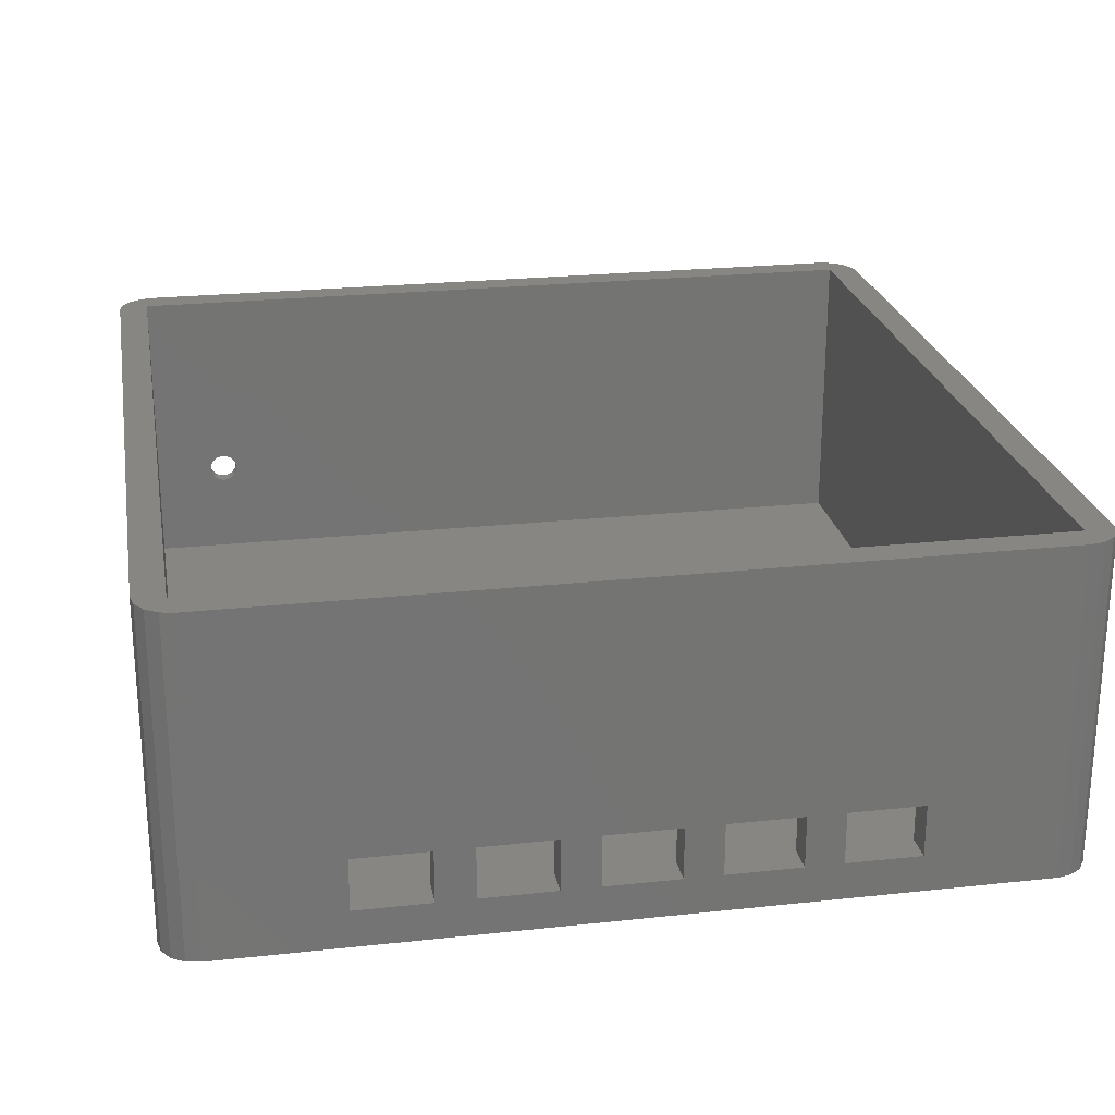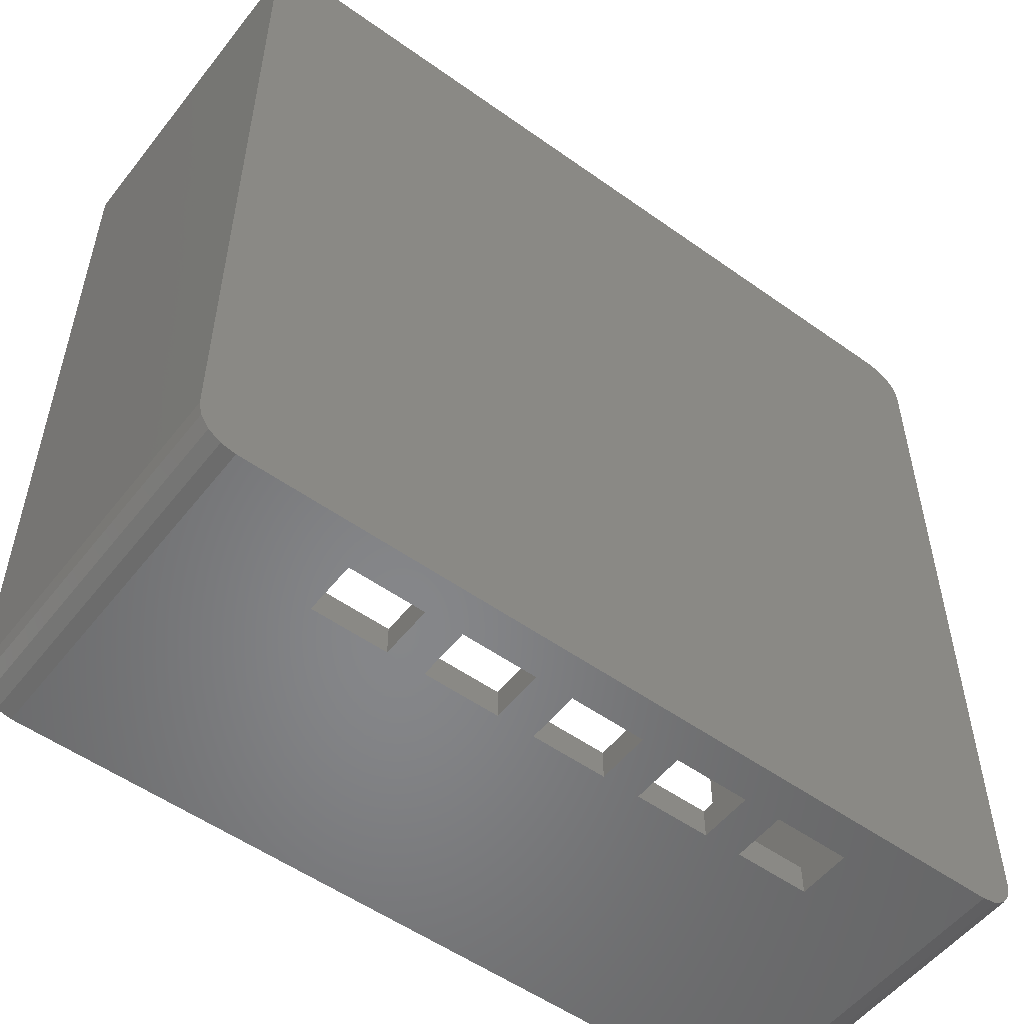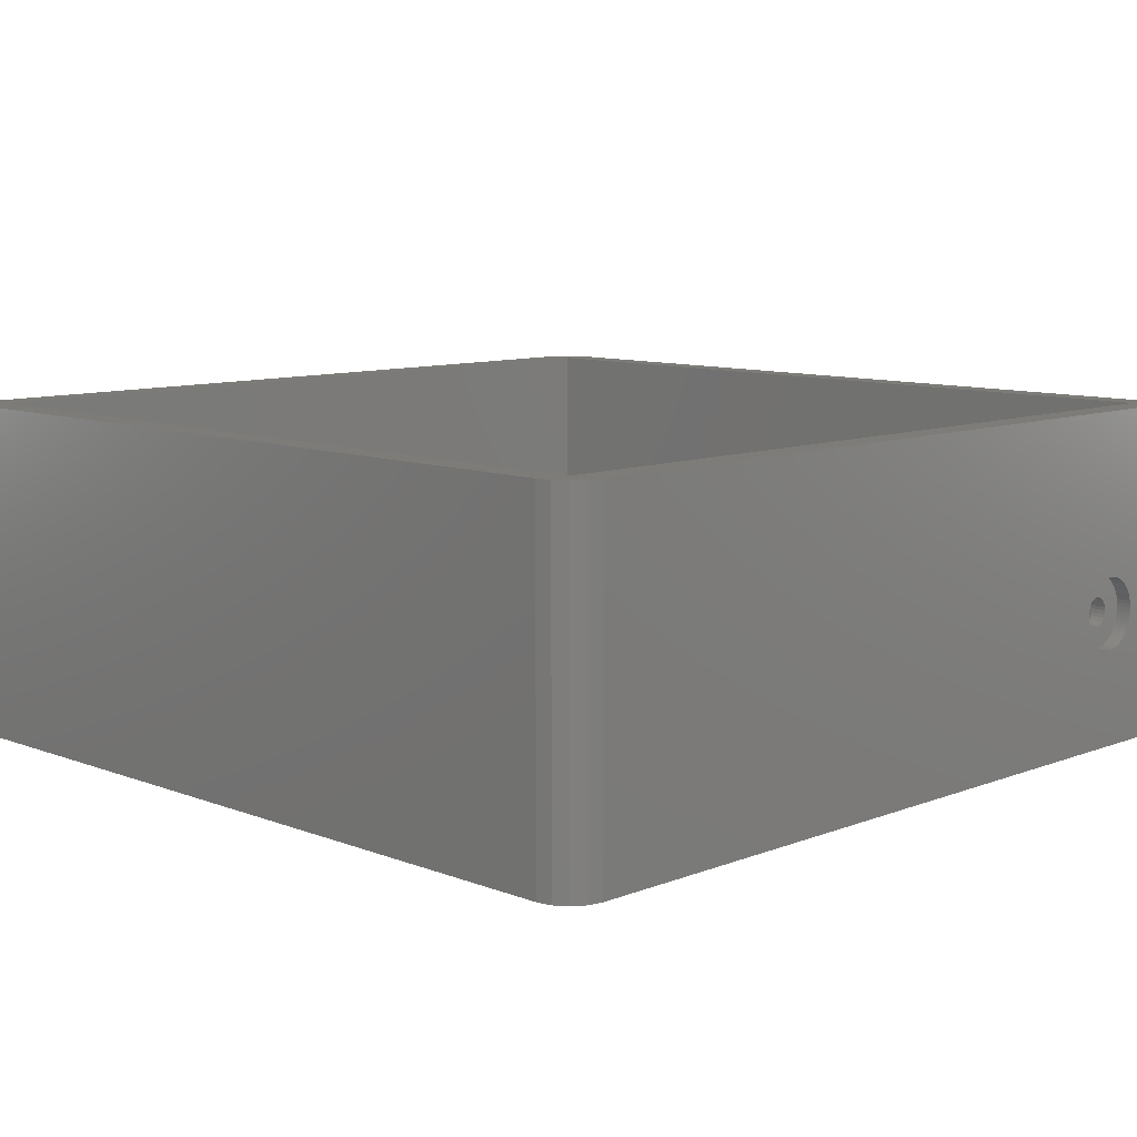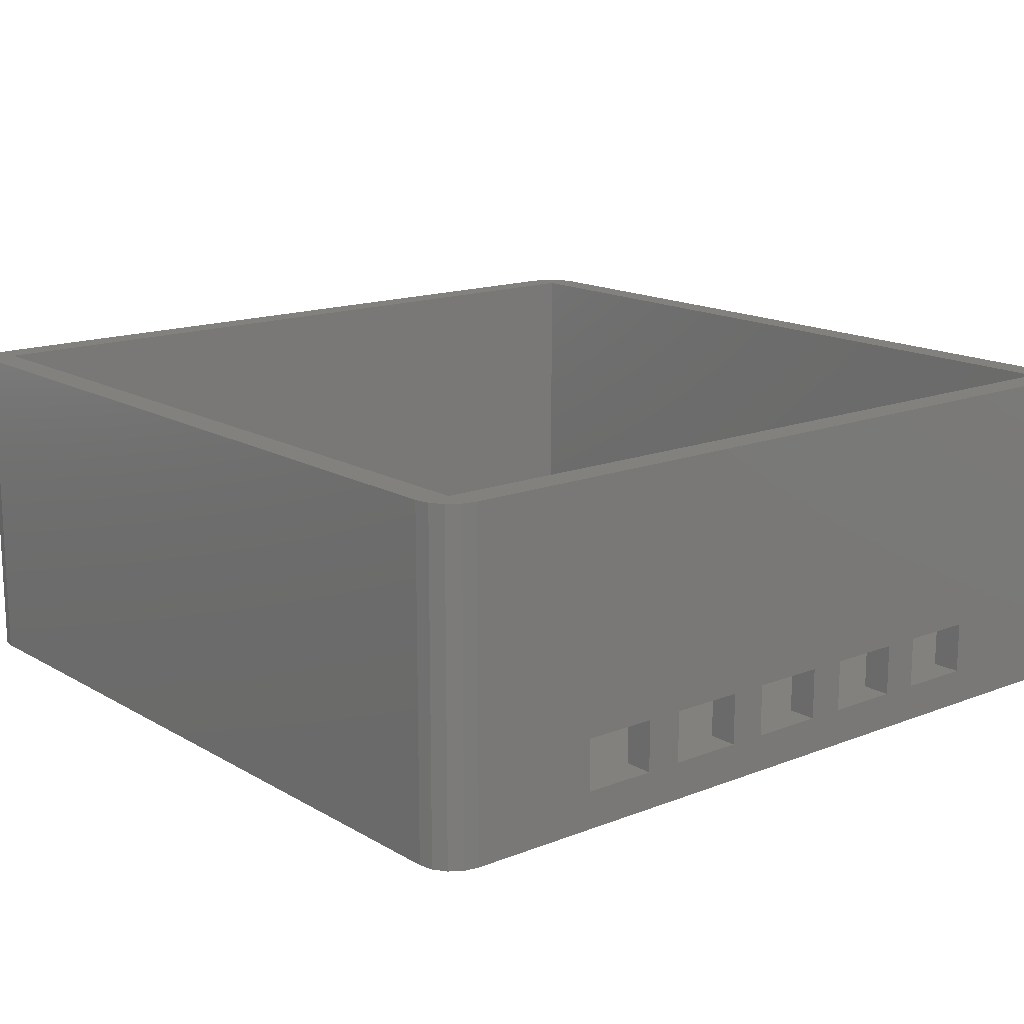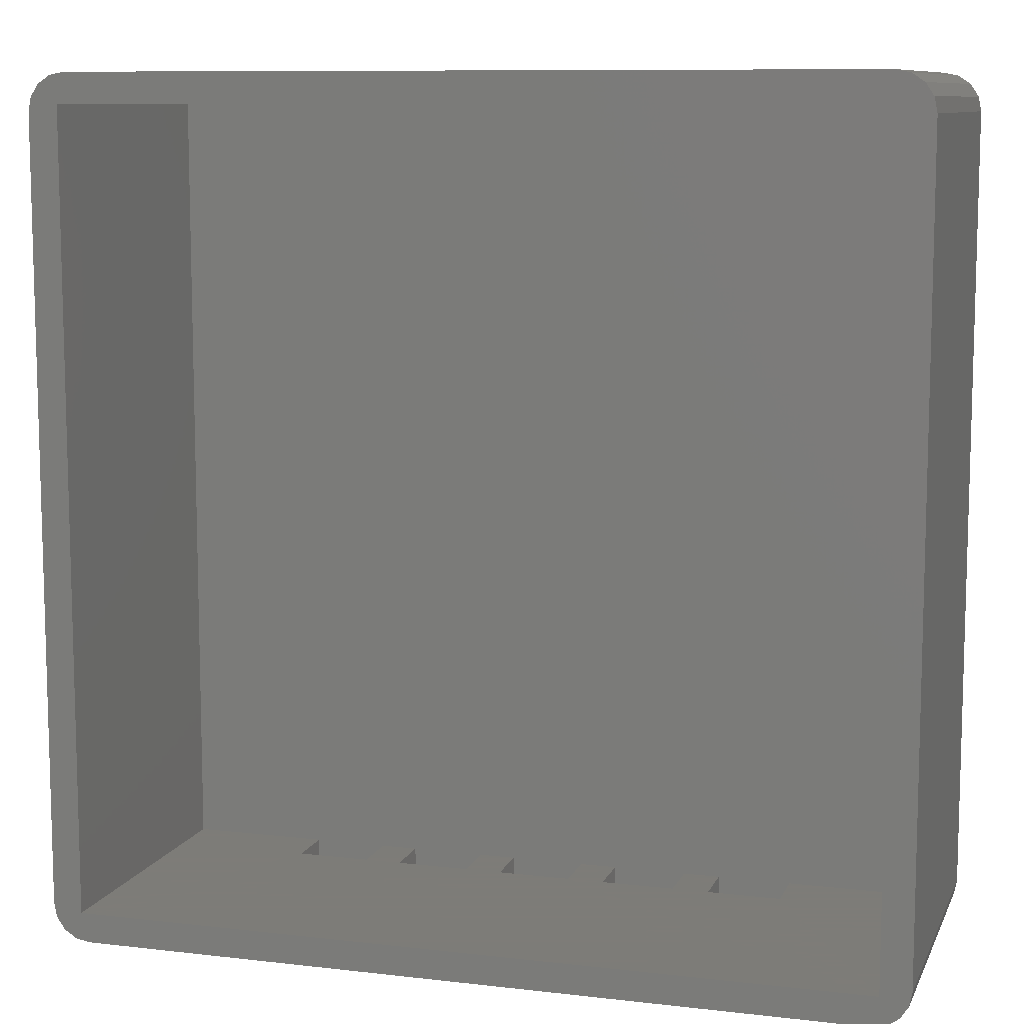
<metadata>
{"format":"stl","ext":"stl","renderer":"f3d","projection":"perspective","resolution":1024,"background":"white","views":[{"elev":23.8,"azim":-10.2,"up":"+Z"},{"elev":-53.6,"azim":142.7,"up":"+Y"},{"elev":9.6,"azim":134.9,"up":"+Z"},{"elev":15.3,"azim":-39.5,"up":"+Z"},{"elev":9.6,"azim":16.9,"up":"+Y"}]}
</metadata>
<code>
# stl→obj: 266 verts, 552 faces
v 113.5 113.5 0
v 111.9 114.6 45
v 113.5 113.5 45
v 111.9 114.6 0
v 17.49 115 21.58
v 5 115 45
v 110 115 45
v 14.37 115 22.99
v 13.88 115 23
v 14.87 115 22.92
v 15.35 115 22.81
v 15.83 115 22.65
v 16.28 115 22.45
v 16.71 115 22.2
v 17.12 115 21.91
v 17.83 115 21.21
v 18.13 115 20.82
v 18.39 115 20.39
v 18.61 115 19.94
v 18.78 115 19.47
v 18.9 115 18.99
v 18.98 115 18.5
v 110 115 0
v 19 115 18
v 18.98 115 17.5
v 18.9 115 17.01
v 18.78 115 16.53
v 18.61 115 16.06
v 18.39 115 15.61
v 18.13 115 15.18
v 17.83 115 14.79
v 17.49 115 14.42
v 17.12 115 14.09
v 5 115 0
v 16.71 115 13.8
v 14.87 115 13.08
v 14.37 115 13.01
v 15.35 115 13.19
v 15.83 115 13.35
v 16.28 115 13.55
v 13.38 115 22.96
v 12.89 115 22.87
v 12.41 115 22.74
v 11.94 115 22.56
v 11.5 115 22.33
v 11.08 115 22.06
v 10.69 115 21.75
v 10.33 115 21.4
v 10.01 115 21.02
v 9.734 115 20.61
v 9.495 115 20.17
v 9.302 115 19.71
v 9.155 115 19.23
v 9.056 115 18.75
v 9.006 115 18.25
v 9.006 115 17.75
v 9.056 115 17.25
v 13.88 115 13
v 9.155 115 16.77
v 9.302 115 16.29
v 9.495 115 15.83
v 9.734 115 15.39
v 10.01 115 14.98
v 10.33 115 14.6
v 10.69 115 14.25
v 11.08 115 13.94
v 11.5 115 13.67
v 11.94 115 13.44
v 12.41 115 13.26
v 12.89 115 13.13
v 13.38 115 13.04
v 0 5 0
v 0 110 45
v 0 110 0
v 0 5 45
v 114.6 3.087 45
v 115 5 0
v 115 5 45
v 114.6 3.087 0
v 115 110 0
v 115 110 45
v 3.087 114.6 45
v 3.087 114.6 0
v 1.464 1.464 0
v 3.087 0.3806 45
v 1.464 1.464 45
v 3.087 0.3806 0
v 0.3806 3.087 0
v 0.3806 3.087 45
v 114.6 111.9 45
v 114.6 111.9 0
v 77.5 0 5
v 82.5 0 12
v 77.5 0 12
v 82.5 0 5
v 62.5 0 5
v 67.5 0 12
v 62.5 0 12
v 67.5 0 5
v 47.5 0 5
v 52.5 0 12
v 47.5 0 12
v 52.5 0 5
v 32.5 0 5
v 37.5 0 12
v 32.5 0 12
v 37.5 0 5
v 5 0 45
v 22.5 0 12
v 5 0 0
v 22.5 0 5
v 110 0 0
v 110 0 45
v 92.5 0 12
v 92.5 0 5
v 113.5 1.464 45
v 113.5 1.464 0
v 0.3806 111.9 45
v 0.3806 111.9 0
v 1.464 113.5 45
v 1.464 113.5 0
v 111.9 0.3806 0
v 111.9 0.3806 45
v 111 111 45
v 111 4 45
v 4 111 45
v 4 4 45
v 111 4 5
v 111 111 5
v 92.5 4 5
v 82.5 4 5
v 77.5 4 5
v 67.5 4 5
v 62.5 4 5
v 52.5 4 5
v 4 111 5
v 47.5 4 5
v 37.5 4 5
v 32.5 4 5
v 22.5 4 5
v 4 4 5
v 14.24 111 19.99
v 13.76 111 19.99
v 13.29 111 19.87
v 12.86 111 19.65
v 12.5 111 19.33
v 12.23 111 18.93
v 12.06 111 18.48
v 12 111 18
v 13.76 111 16.01
v 14.24 111 16.01
v 13.29 111 16.13
v 12.86 111 16.35
v 12.5 111 16.67
v 12.23 111 17.07
v 12.06 111 17.52
v 14.71 111 19.87
v 15.14 111 19.65
v 15.5 111 19.33
v 15.77 111 18.93
v 15.94 111 18.48
v 16 111 18
v 15.94 111 17.52
v 15.77 111 17.07
v 15.5 111 16.67
v 15.14 111 16.35
v 14.71 111 16.13
v 32.5 4 12
v 37.5 4 12
v 47.5 4 12
v 52.5 4 12
v 62.5 4 12
v 67.5 4 12
v 77.5 4 12
v 82.5 4 12
v 92.5 4 12
v 22.5 4 12
v 15.94 113 17.52
v 15.77 113 17.07
v 16 113 18
v 15.94 113 18.48
v 14.71 113 19.87
v 14.24 113 19.99
v 15.5 113 19.33
v 15.14 113 19.65
v 12.06 113 18.48
v 12.23 113 18.93
v 12.86 113 16.35
v 13.29 113 16.13
v 12 113 18
v 12.5 113 16.67
v 12.23 113 17.07
v 12.06 113 17.52
v 14.71 113 16.13
v 15.14 113 16.35
v 15.77 113 18.93
v 13.76 113 19.99
v 13.29 113 19.87
v 13.76 113 16.01
v 14.24 113 16.01
v 15.5 113 16.67
v 12.86 113 19.65
v 12.5 113 19.33
v 18.61 113 16.06
v 18.78 113 16.53
v 18.9 113 17.01
v 18.98 113 17.5
v 19 113 18
v 12.89 113 13.13
v 12.41 113 13.26
v 13.38 113 13.04
v 17.83 113 14.79
v 18.13 113 15.18
v 9.302 113 16.29
v 9.495 113 15.83
v 17.12 113 14.09
v 16.71 113 13.8
v 18.98 113 18.5
v 16.71 113 22.2
v 17.12 113 21.91
v 18.13 113 20.82
v 17.83 113 21.21
v 12.41 113 22.74
v 12.89 113 22.87
v 10.33 113 21.4
v 10.01 113 21.02
v 18.78 113 19.47
v 18.61 113 19.94
v 14.37 113 13.01
v 13.88 113 13
v 9.056 113 17.25
v 9.155 113 16.77
v 15.83 113 22.65
v 16.28 113 22.45
v 11.94 113 13.44
v 11.5 113 13.67
v 15.83 113 13.35
v 15.35 113 13.19
v 18.39 113 15.61
v 9.734 113 20.61
v 9.495 113 20.17
v 18.39 113 20.39
v 11.08 113 13.94
v 10.69 113 14.25
v 14.37 113 22.99
v 14.87 113 22.92
v 16.28 113 13.55
v 17.49 113 21.58
v 18.9 113 18.99
v 9.006 113 17.75
v 9.056 113 18.75
v 9.006 113 18.25
v 11.08 113 22.06
v 11.5 113 22.33
v 13.38 113 22.96
v 11.94 113 22.56
v 15.35 113 22.81
v 9.302 113 19.71
v 10.33 113 14.6
v 9.155 113 19.23
v 9.734 113 15.39
v 10.01 113 14.98
v 13.88 113 23
v 17.49 113 14.42
v 10.69 113 21.75
v 14.87 113 13.08
f 1 2 3
f 2 1 4
f 5 6 7
f 6 8 9
f 6 10 8
f 6 11 10
f 6 12 11
f 6 13 12
f 6 14 13
f 6 15 14
f 6 5 15
f 7 16 5
f 7 17 16
f 7 18 17
f 7 19 18
f 7 20 19
f 7 21 20
f 7 22 21
f 23 22 7
f 22 23 24
f 24 23 25
f 25 23 26
f 26 23 27
f 27 23 28
f 28 23 29
f 29 23 30
f 30 23 31
f 31 23 32
f 32 23 33
f 34 33 23
f 33 34 35
f 36 34 37
f 38 34 36
f 39 34 38
f 40 34 39
f 35 34 40
f 41 6 9
f 42 6 41
f 43 6 42
f 44 6 43
f 45 6 44
f 46 6 45
f 47 6 46
f 48 6 47
f 49 6 48
f 50 6 49
f 51 6 50
f 52 6 51
f 53 6 52
f 54 6 53
f 55 6 54
f 34 55 56
f 34 56 57
f 37 34 58
f 55 34 6
f 59 34 57
f 60 34 59
f 61 34 60
f 62 34 61
f 63 34 62
f 64 34 63
f 65 34 64
f 66 34 65
f 67 34 66
f 68 34 67
f 69 34 68
f 70 34 69
f 71 34 70
f 58 34 71
f 72 73 74
f 73 72 75
f 76 77 78
f 77 76 79
f 78 80 81
f 80 78 77
f 34 82 6
f 82 34 83
f 84 85 86
f 85 84 87
f 88 75 72
f 75 88 89
f 90 1 3
f 1 90 91
f 4 7 2
f 7 4 23
f 92 93 94
f 93 92 95
f 96 97 98
f 97 96 99
f 100 101 102
f 101 100 103
f 104 105 106
f 105 104 107
f 106 108 109
f 110 109 108
f 110 104 111
f 104 110 107
f 107 110 100
f 100 110 103
f 103 110 96
f 112 96 110
f 96 112 99
f 99 112 92
f 92 112 95
f 109 110 111
f 105 108 106
f 102 108 105
f 101 108 102
f 108 101 113
f 98 113 101
f 97 113 98
f 94 113 97
f 93 113 94
f 114 113 93
f 112 114 115
f 114 112 113
f 95 112 115
f 116 79 76
f 79 116 117
f 74 118 119
f 118 74 73
f 83 120 82
f 120 83 121
f 122 116 123
f 116 122 117
f 112 77 79
f 77 112 80
f 112 79 117
f 23 80 112
f 112 117 122
f 80 23 91
f 91 23 1
f 1 23 4
f 110 23 112
f 110 34 23
f 72 110 87
f 110 72 34
f 72 87 84
f 74 34 72
f 72 84 88
f 34 74 83
f 83 74 121
f 121 74 119
f 112 123 113
f 123 112 122
f 87 108 85
f 108 87 110
f 119 120 121
f 120 119 118
f 81 91 90
f 91 81 80
f 84 89 88
f 89 84 86
f 124 81 90
f 81 124 78
f 124 90 3
f 125 78 124
f 124 3 2
f 78 125 76
f 76 125 116
f 7 124 2
f 6 124 7
f 6 126 124
f 120 126 82
f 82 126 6
f 116 125 123
f 125 113 123
f 125 108 113
f 127 108 125
f 127 85 108
f 126 73 127
f 118 126 120
f 75 127 73
f 126 118 73
f 89 127 75
f 127 86 85
f 127 89 86
f 128 124 129
f 124 128 125
f 129 130 128
f 130 131 115
f 129 131 130
f 129 132 131
f 132 133 92
f 129 133 132
f 129 134 133
f 134 135 96
f 129 135 134
f 136 135 129
f 137 138 100
f 135 136 137
f 137 136 138
f 139 140 104
f 138 136 139
f 139 136 140
f 140 136 141
f 115 131 95
f 92 133 99
f 96 135 103
f 100 138 107
f 104 140 111
f 127 136 126
f 136 127 141
f 142 126 143
f 126 144 143
f 126 145 144
f 126 146 145
f 126 147 146
f 126 148 147
f 136 148 126
f 148 136 149
f 150 136 151
f 152 136 150
f 153 136 152
f 154 136 153
f 155 136 154
f 156 136 155
f 149 136 156
f 157 126 142
f 158 126 157
f 159 126 158
f 126 159 124
f 160 124 159
f 161 124 160
f 129 161 162
f 129 162 163
f 129 163 164
f 129 164 165
f 129 165 166
f 136 166 167
f 136 167 151
f 166 136 129
f 161 129 124
f 138 168 169
f 168 138 139
f 135 170 171
f 170 135 137
f 133 172 173
f 172 133 134
f 131 174 175
f 174 131 132
f 175 125 176
f 128 176 125
f 176 128 130
f 174 125 175
f 173 125 174
f 172 125 173
f 125 172 127
f 171 127 172
f 170 127 171
f 169 127 170
f 168 127 169
f 177 127 168
f 141 177 140
f 177 141 127
f 104 168 139
f 168 104 106
f 109 168 106
f 168 109 177
f 109 140 177
f 140 109 111
f 100 170 137
f 170 100 102
f 105 170 102
f 170 105 169
f 105 138 169
f 138 105 107
f 96 172 134
f 172 96 98
f 101 172 98
f 172 101 171
f 101 135 171
f 135 101 103
f 92 174 132
f 174 92 94
f 97 174 94
f 174 97 173
f 97 133 173
f 133 97 99
f 115 176 130
f 176 115 114
f 93 176 114
f 176 93 175
f 93 131 175
f 131 93 95
f 164 178 179
f 178 164 163
f 163 180 178
f 180 163 162
f 162 181 180
f 181 162 161
f 142 182 157
f 182 142 183
f 158 184 159
f 184 158 185
f 147 186 187
f 186 147 148
f 188 152 189
f 152 188 153
f 148 190 186
f 190 148 149
f 191 153 188
f 153 191 154
f 156 192 193
f 192 156 155
f 194 166 195
f 166 194 167
f 155 191 192
f 191 155 154
f 160 184 196
f 184 160 159
f 144 197 143
f 197 144 198
f 189 150 199
f 150 189 152
f 161 196 181
f 196 161 160
f 199 151 200
f 151 199 150
f 200 167 194
f 167 200 151
f 195 165 201
f 165 195 166
f 165 179 201
f 179 165 164
f 143 183 142
f 183 143 197
f 157 185 158
f 185 157 182
f 145 198 144
f 198 145 202
f 146 187 203
f 187 146 147
f 149 193 190
f 193 149 156
f 146 202 145
f 202 146 203
f 204 27 28
f 27 204 205
f 206 25 26
f 25 206 207
f 207 24 25
f 24 207 208
f 205 26 27
f 26 205 206
f 69 209 70
f 209 69 210
f 70 211 71
f 211 70 209
f 212 30 31
f 30 212 213
f 214 61 60
f 61 214 215
f 35 216 33
f 216 35 217
f 208 22 24
f 22 208 218
f 219 15 220
f 15 219 14
f 221 16 17
f 16 221 222
f 223 42 224
f 42 223 43
f 225 49 48
f 49 225 226
f 227 19 20
f 19 227 228
f 58 229 37
f 229 58 230
f 231 59 57
f 59 231 232
f 233 13 234
f 13 233 12
f 67 235 68
f 235 67 236
f 38 237 39
f 237 38 238
f 68 210 69
f 210 68 235
f 239 28 29
f 28 239 204
f 240 51 50
f 51 240 241
f 228 18 19
f 18 228 242
f 65 243 66
f 243 65 244
f 245 10 246
f 10 245 8
f 40 217 35
f 217 40 247
f 222 5 16
f 5 222 248
f 249 20 21
f 20 249 227
f 250 57 56
f 57 250 231
f 251 55 54
f 55 251 252
f 39 247 40
f 247 39 237
f 218 21 22
f 21 218 249
f 234 14 219
f 14 234 13
f 242 17 18
f 17 242 221
f 253 45 254
f 45 253 46
f 71 230 58
f 230 71 211
f 224 41 255
f 41 224 42
f 254 44 256
f 44 254 45
f 66 236 67
f 236 66 243
f 257 12 233
f 12 257 11
f 213 29 30
f 29 213 239
f 241 52 51
f 52 241 258
f 246 11 257
f 11 246 10
f 64 244 65
f 244 64 259
f 260 54 53
f 54 260 251
f 261 63 62
f 63 261 262
f 262 64 63
f 64 262 259
f 215 62 61
f 62 215 261
f 263 8 245
f 8 263 9
f 220 5 248
f 5 220 15
f 264 31 32
f 31 264 212
f 33 264 32
f 264 33 216
f 258 53 52
f 53 258 260
f 183 263 245
f 183 245 246
f 263 183 197
f 183 246 257
f 263 197 255
f 182 257 233
f 255 197 224
f 182 233 234
f 198 224 197
f 185 234 219
f 224 198 223
f 185 219 220
f 223 198 256
f 185 220 248
f 256 198 254
f 184 248 222
f 202 254 198
f 184 222 221
f 254 202 253
f 196 221 242
f 253 202 265
f 203 265 202
f 196 242 228
f 257 182 183
f 234 185 182
f 181 228 227
f 248 184 185
f 181 227 249
f 221 196 184
f 181 249 218
f 228 181 196
f 180 218 208
f 218 180 181
f 207 180 208
f 180 207 178
f 206 178 207
f 205 178 206
f 204 178 205
f 178 204 179
f 239 179 204
f 213 179 239
f 179 213 201
f 212 201 213
f 230 199 200
f 264 201 212
f 201 264 195
f 199 261 215
f 216 195 264
f 199 262 261
f 217 195 216
f 199 259 262
f 247 195 217
f 199 244 259
f 195 247 194
f 199 243 244
f 237 194 247
f 199 236 243
f 238 194 237
f 199 235 236
f 194 238 200
f 199 210 235
f 266 200 238
f 199 209 210
f 229 200 266
f 199 211 209
f 230 200 229
f 199 230 211
f 265 203 225
f 225 203 226
f 187 226 203
f 226 187 240
f 240 187 241
f 241 187 258
f 186 258 187
f 258 186 260
f 260 186 251
f 190 251 186
f 251 190 252
f 190 250 252
f 231 190 193
f 190 231 250
f 214 193 192
f 193 232 231
f 215 192 191
f 215 191 188
f 193 214 232
f 215 188 189
f 215 189 199
f 192 215 214
f 232 60 59
f 60 232 214
f 226 50 49
f 50 226 240
f 256 43 223
f 43 256 44
f 255 9 263
f 9 255 41
f 252 56 55
f 56 252 250
f 225 47 265
f 47 225 48
f 265 46 253
f 46 265 47
f 36 238 38
f 238 36 266
f 37 266 36
f 266 37 229

</code>
